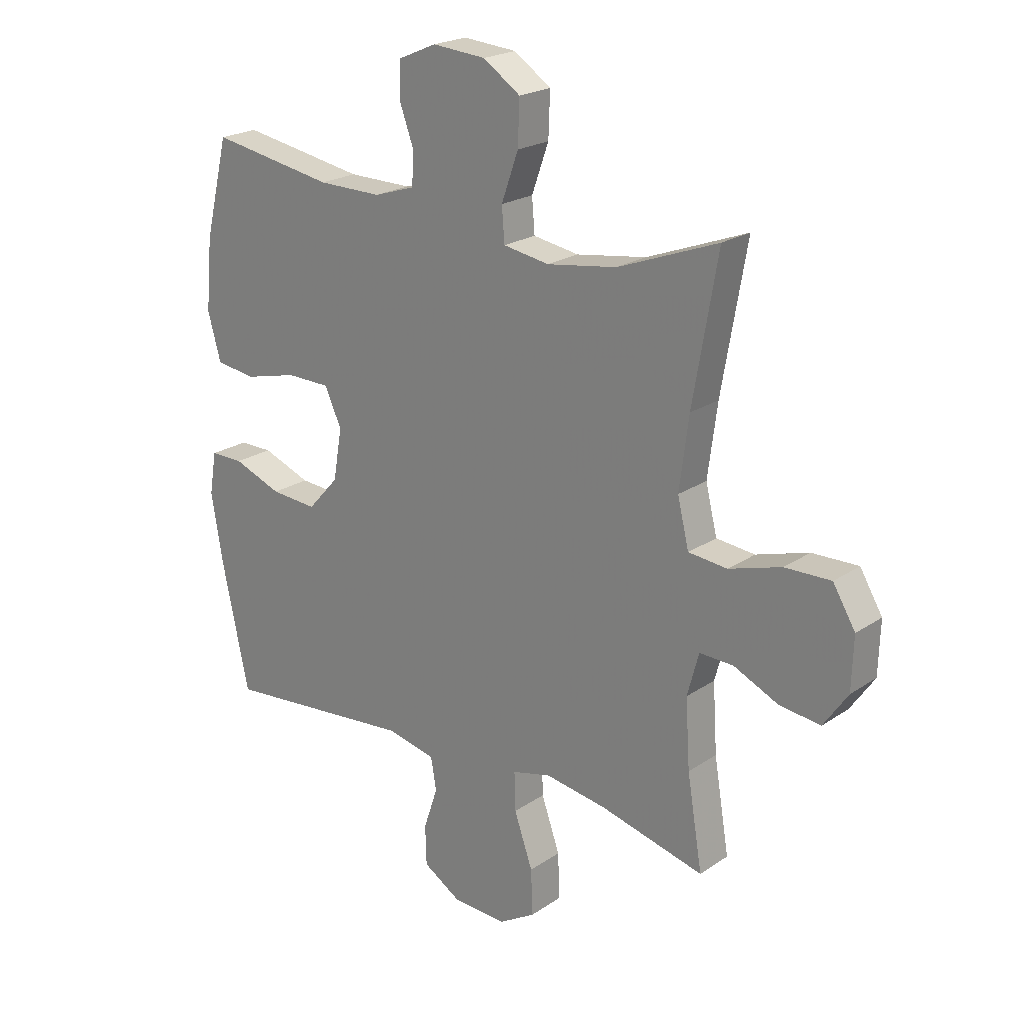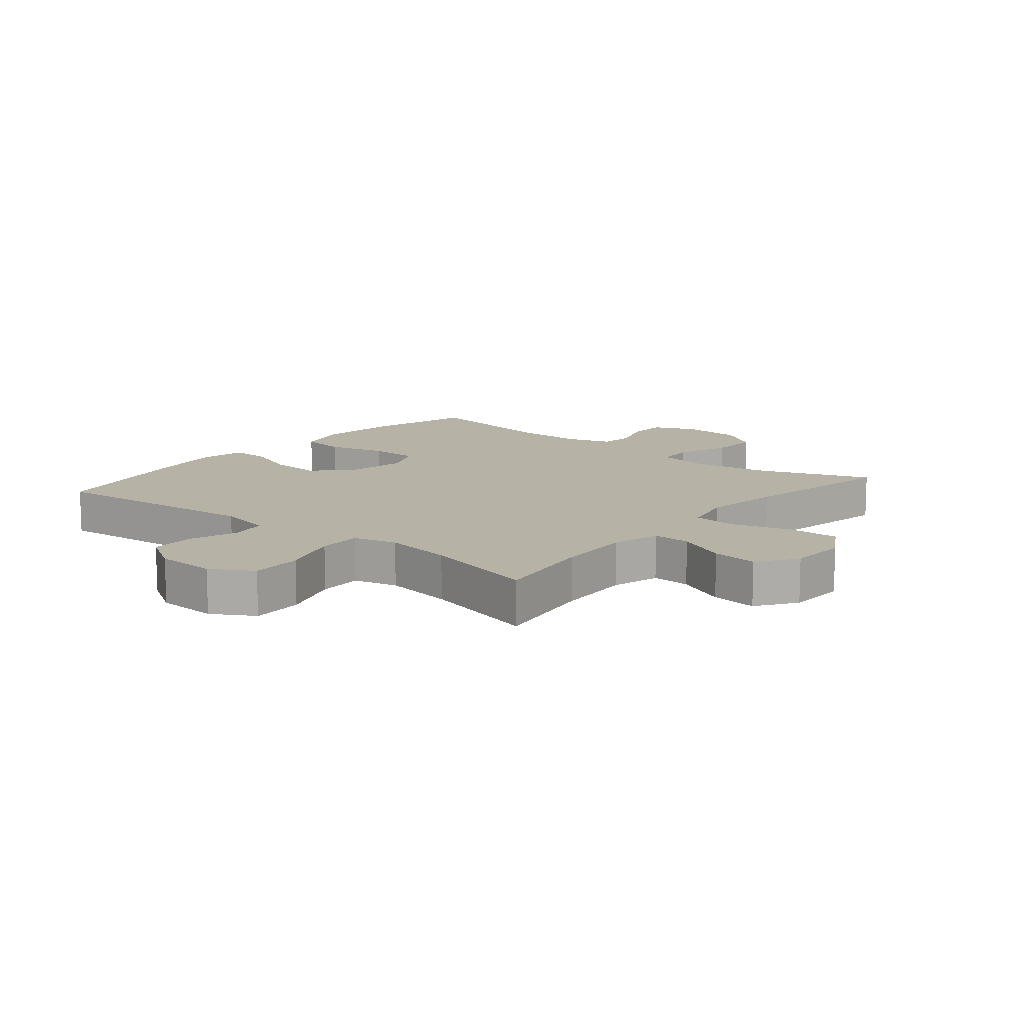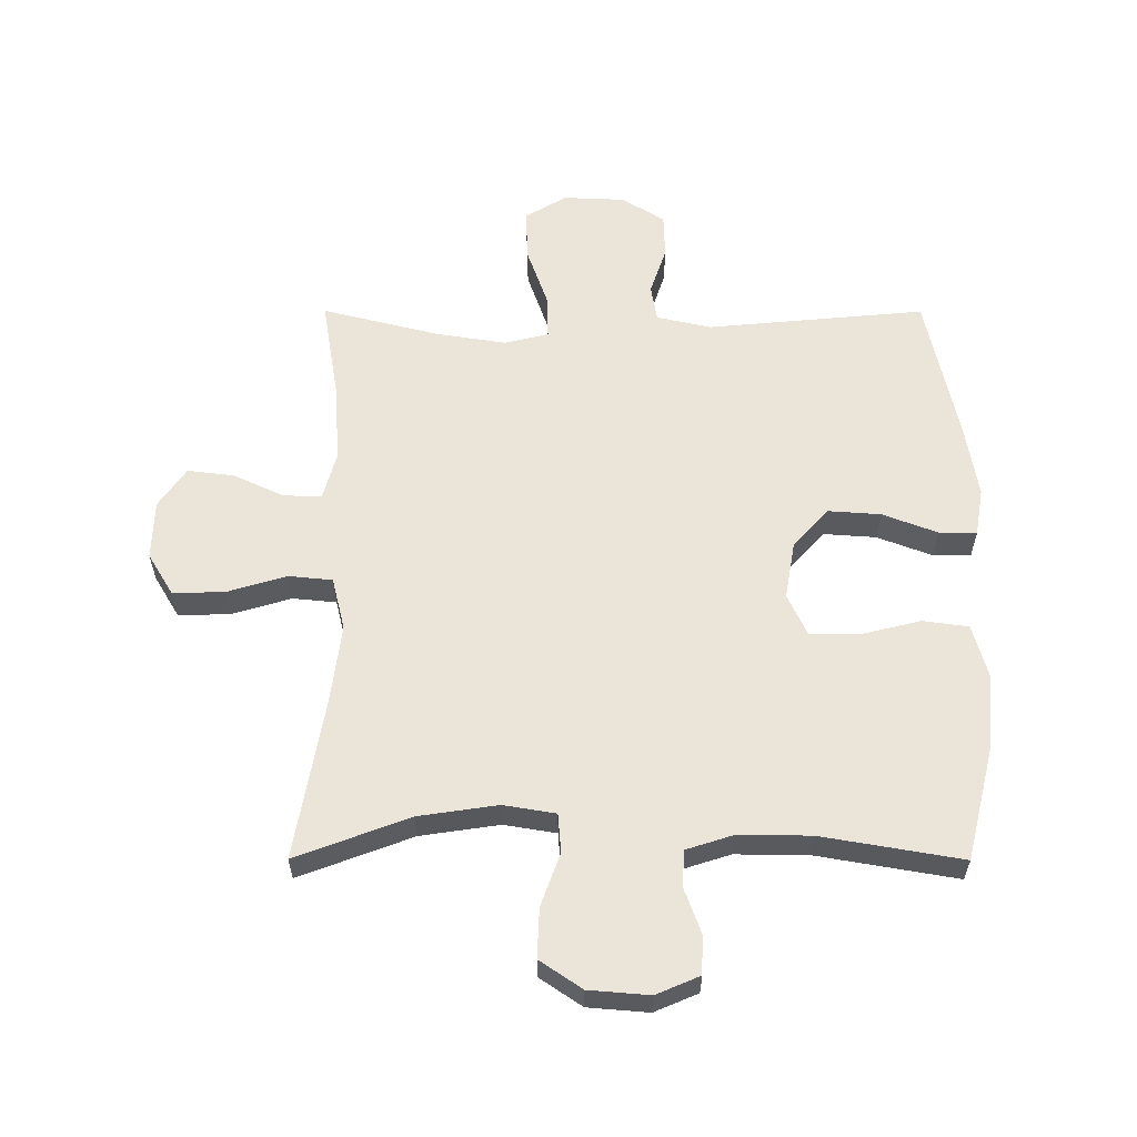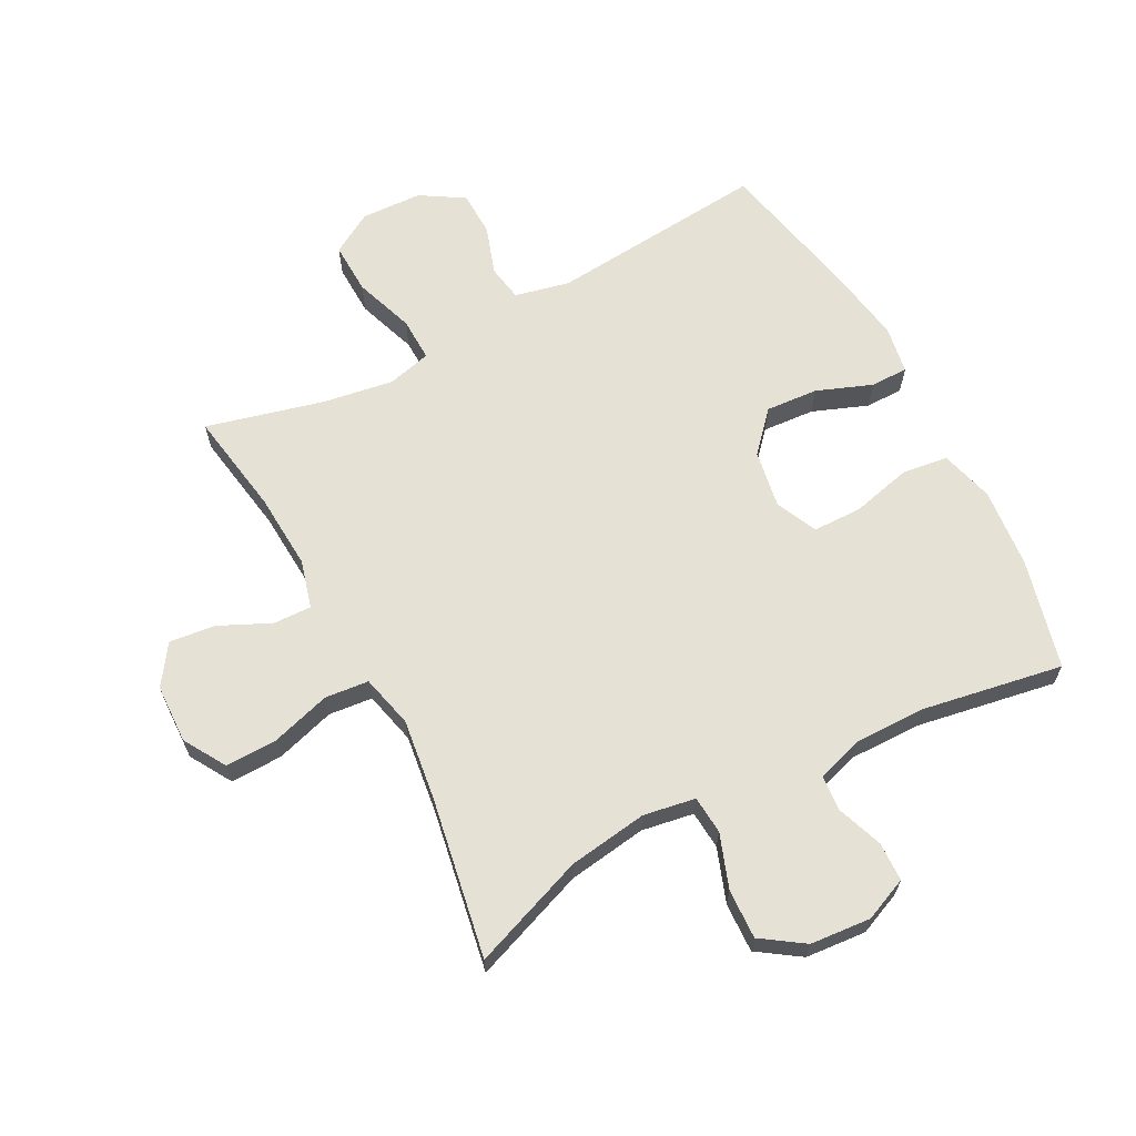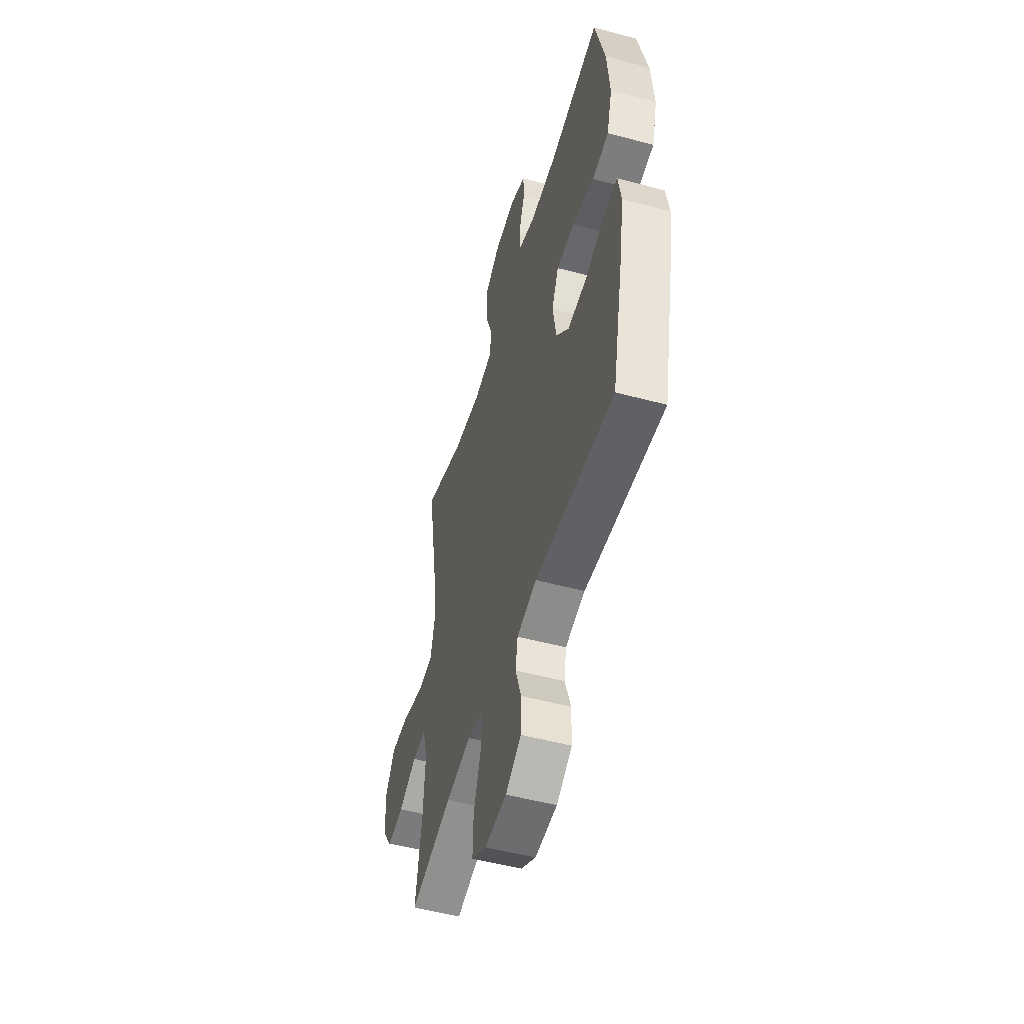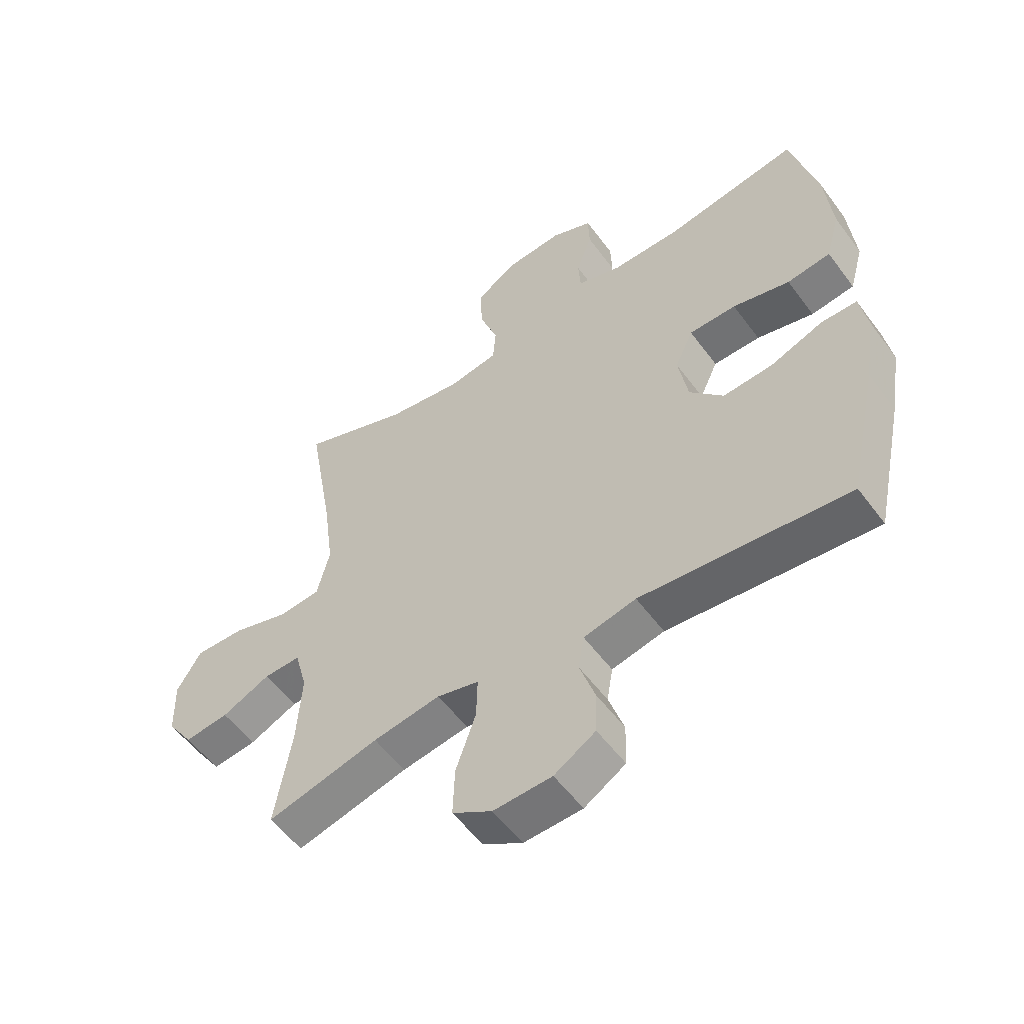
<metadata>
{"format":"obj","ext":"obj","renderer":"f3d","projection":"perspective","resolution":1024,"background":"white","views":[{"elev":21.7,"azim":-139.6,"up":"+Z"},{"elev":12.3,"azim":-140.2,"up":"+Y"},{"elev":59.2,"azim":0.1,"up":"+Y"},{"elev":64.9,"azim":-27.7,"up":"+Y"},{"elev":-51.6,"azim":73.8,"up":"+Z"},{"elev":-55.1,"azim":35.9,"up":"+Z"}]}
</metadata>
<code>
v -0.5 0.07 0.5
v -0.317 0.07 0.431
v -0.189 0.07 0.412
v -0.105 0.07 0.426
v -0.1 0.07 0.488
v -0.131 0.07 0.575
v -0.134 0.07 0.655
v -0.066 0.07 0.701
v 0.032 0.07 0.709
v 0.102 0.07 0.679
v 0.104 0.07 0.616
v 0.077 0.07 0.542
v 0.081 0.07 0.484
v 0.156 0.07 0.46
v 0.273 0.07 0.461
v 0.5 0.07 0.5
v 0.544 0.07 0.322
v 0.556 0.07 0.193
v 0.532 0.07 0.107
v 0.458 0.07 0.097
v 0.361 0.07 0.121
v 0.281 0.07 0.12
v 0.25 0.07 0.053
v 0.266 0.07 -0.041
v 0.323 0.07 -0.104
v 0.408 0.07 -0.098
v 0.497 0.07 -0.064
v 0.558 0.07 -0.064
v 0.571 0.07 -0.141
v 0.551 0.07 -0.262
v 0.5 0.07 -0.5
v 0.147 0.07 -0.467
v 0.058 0.07 -0.487
v 0.048 0.07 -0.546
v 0.074 0.07 -0.624
v 0.072 0.07 -0.697
v 0.002 0.07 -0.74
v -0.097 0.07 -0.744
v -0.164 0.07 -0.704
v -0.161 0.07 -0.62
v -0.127 0.07 -0.523
v -0.125 0.07 -0.452
v -0.196 0.07 -0.434
v -0.31 0.07 -0.452
v -0.5 0.07 -0.5
v -0.472 0.07 -0.332
v -0.464 0.07 -0.208
v -0.485 0.07 -0.13
v -0.547 0.07 -0.132
v -0.629 0.07 -0.17
v -0.704 0.07 -0.179
v -0.748 0.07 -0.115
v -0.751 0.07 -0.019
v -0.71 0.07 0.049
v -0.626 0.07 0.047
v -0.53 0.07 0.018
v -0.459 0.07 0.025
v -0.438 0.07 0.111
v -0.455 0.07 0.241
v -0.5 0 0.5
v -0.317 0 0.431
v -0.189 0 0.412
v -0.105 0 0.426
v -0.1 0 0.488
v -0.131 0 0.575
v -0.134 0 0.655
v -0.066 0 0.701
v 0.032 0 0.709
v 0.102 0 0.679
v 0.104 0 0.616
v 0.077 0 0.542
v 0.081 0 0.484
v 0.156 0 0.46
v 0.273 0 0.461
v 0.5 0 0.5
v 0.544 0 0.322
v 0.556 0 0.193
v 0.532 0 0.107
v 0.458 0 0.097
v 0.361 0 0.121
v 0.281 0 0.12
v 0.25 0 0.053
v 0.266 0 -0.041
v 0.323 0 -0.104
v 0.408 0 -0.098
v 0.497 0 -0.064
v 0.558 0 -0.064
v 0.571 0 -0.141
v 0.551 0 -0.262
v 0.5 0 -0.5
v 0.147 0 -0.467
v 0.058 0 -0.487
v 0.048 0 -0.546
v 0.074 0 -0.624
v 0.072 0 -0.697
v 0.002 0 -0.74
v -0.097 0 -0.744
v -0.164 0 -0.704
v -0.161 0 -0.62
v -0.127 0 -0.523
v -0.125 0 -0.452
v -0.196 0 -0.434
v -0.31 0 -0.452
v -0.5 0 -0.5
v -0.472 0 -0.332
v -0.464 0 -0.208
v -0.485 0 -0.13
v -0.547 0 -0.132
v -0.629 0 -0.17
v -0.704 0 -0.179
v -0.748 0 -0.115
v -0.751 0 -0.019
v -0.71 0 0.049
v -0.626 0 0.047
v -0.53 0 0.018
v -0.459 0 0.025
v -0.438 0 0.111
v -0.455 0 0.241
f 53 54 55 56
f 53 56 57
f 52 53 57
f 49 50 51 52
f 48 49 52 57
f 47 48 57 58
f 44 45 46
f 43 44 46 47
f 42 43 47 58
f 38 39 40 41
f 38 41 42
f 37 38 42
f 34 35 36 37
f 33 34 37 42
f 32 33 42 58
f 26 27 28 29
f 25 26 29 30
f 18 19 20 21
f 18 21 22
f 15 16 17 18
f 14 15 18 22
f 13 14 22 23
f 9 10 11 12
f 9 12 13
f 8 9 13
f 5 6 7 8
f 4 5 8 13
f 59 1 2
f 59 2 3
f 58 59 3 4
f 25 30 31 32
f 24 25 32 58
f 23 24 58
f 4 13 23 58
f 115 114 113 112
f 116 115 112
f 116 112 111
f 111 110 109 108
f 116 111 108 107
f 117 116 107 106
f 105 104 103
f 106 105 103 102
f 117 106 102 101
f 100 99 98 97
f 101 100 97
f 101 97 96
f 96 95 94 93
f 101 96 93 92
f 117 101 92 91
f 88 87 86 85
f 89 88 85 84
f 80 79 78 77
f 81 80 77
f 77 76 75 74
f 81 77 74 73
f 82 81 73 72
f 71 70 69 68
f 72 71 68
f 72 68 67
f 67 66 65 64
f 72 67 64 63
f 61 60 118
f 62 61 118
f 63 62 118 117
f 91 90 89 84
f 117 91 84 83
f 117 83 82
f 117 82 72 63
f 1 60 61 2
f 2 61 62 3
f 3 62 63 4
f 4 63 64 5
f 5 64 65 6
f 6 65 66 7
f 7 66 67 8
f 8 67 68 9
f 9 68 69 10
f 10 69 70 11
f 11 70 71 12
f 12 71 72 13
f 13 72 73 14
f 14 73 74 15
f 15 74 75 16
f 16 75 76 17
f 17 76 77 18
f 18 77 78 19
f 19 78 79 20
f 20 79 80 21
f 21 80 81 22
f 22 81 82 23
f 23 82 83 24
f 24 83 84 25
f 25 84 85 26
f 26 85 86 27
f 27 86 87 28
f 28 87 88 29
f 29 88 89 30
f 30 89 90 31
f 31 90 91 32
f 32 91 92 33
f 33 92 93 34
f 34 93 94 35
f 35 94 95 36
f 36 95 96 37
f 37 96 97 38
f 38 97 98 39
f 39 98 99 40
f 40 99 100 41
f 41 100 101 42
f 42 101 102 43
f 43 102 103 44
f 44 103 104 45
f 45 104 105 46
f 46 105 106 47
f 47 106 107 48
f 48 107 108 49
f 49 108 109 50
f 50 109 110 51
f 51 110 111 52
f 52 111 112 53
f 53 112 113 54
f 54 113 114 55
f 55 114 115 56
f 56 115 116 57
f 57 116 117 58
f 58 117 118 59
f 59 118 60 1

</code>
